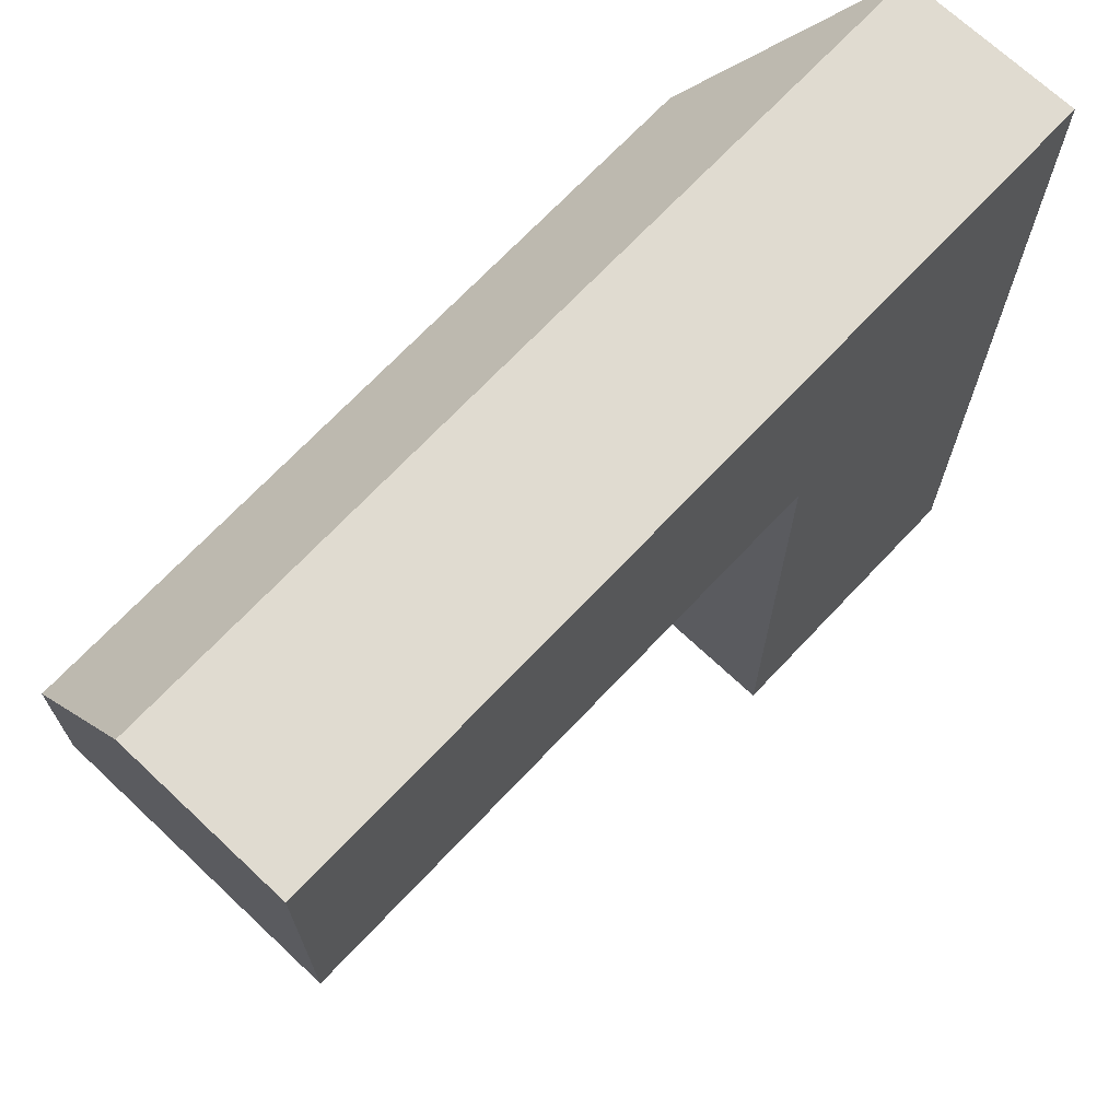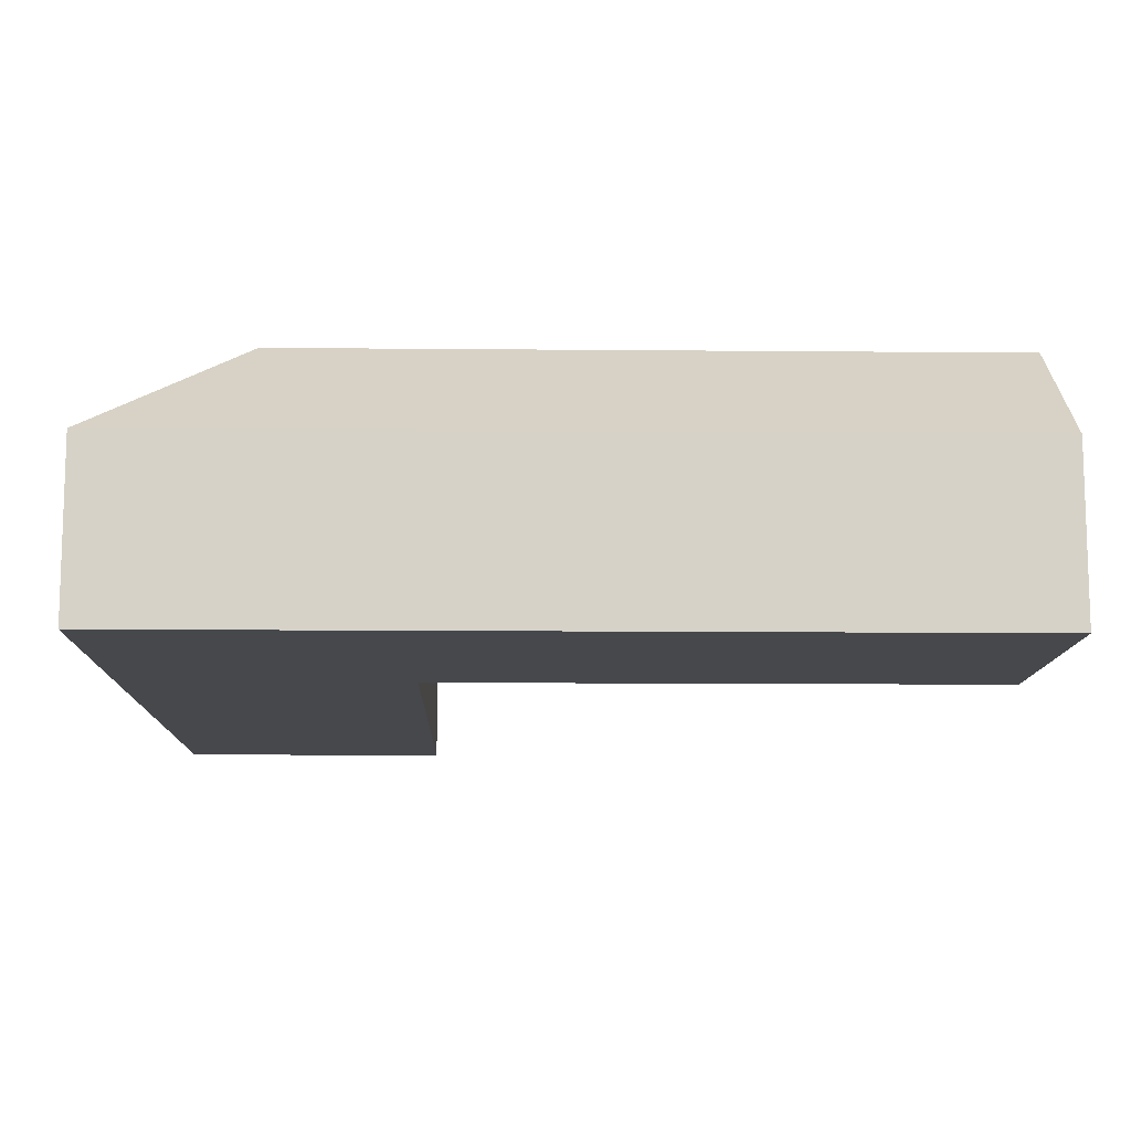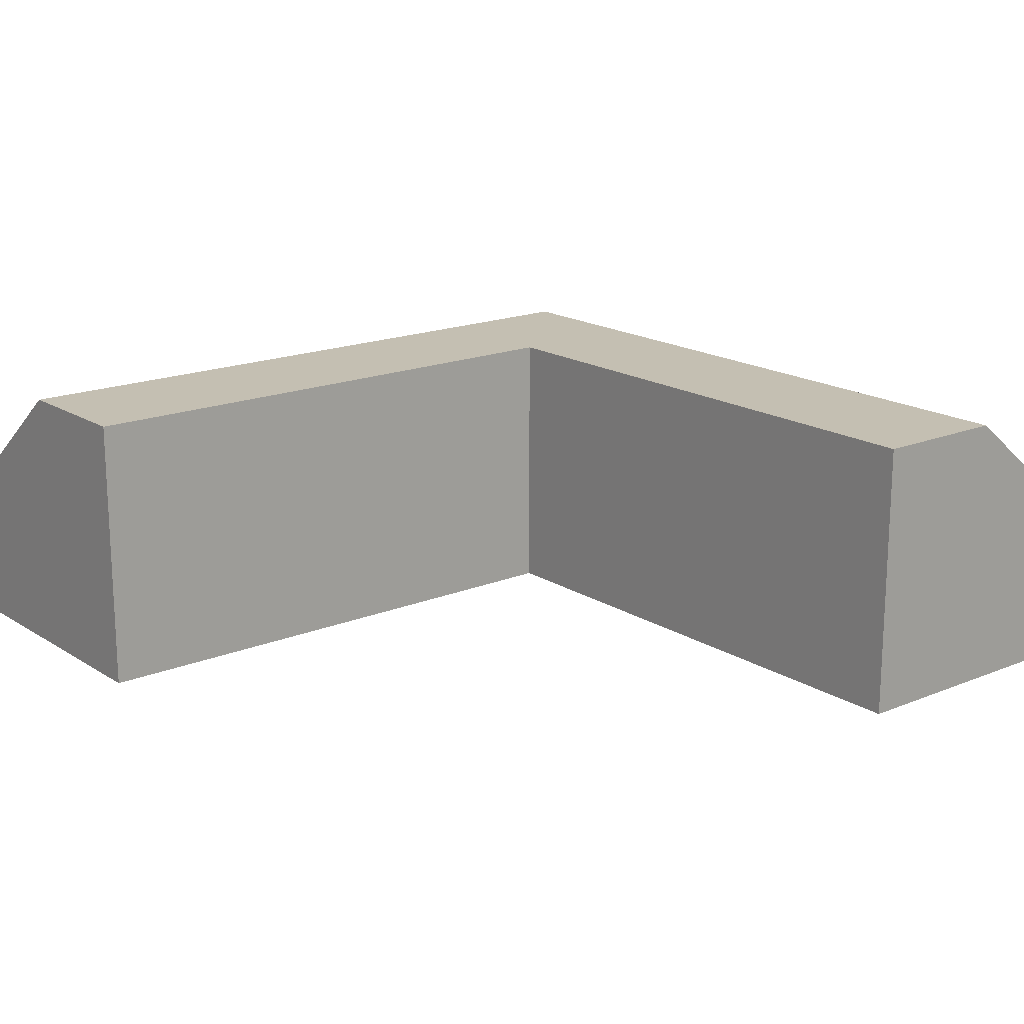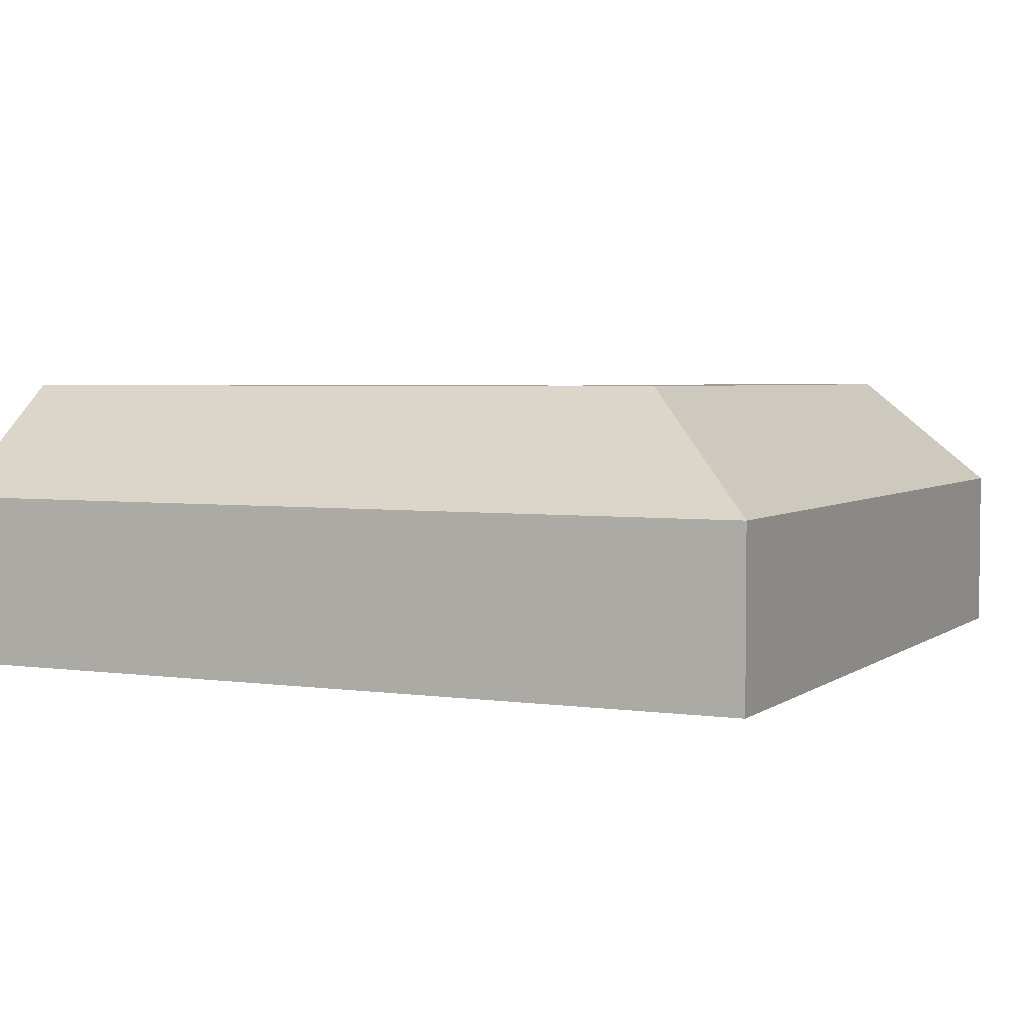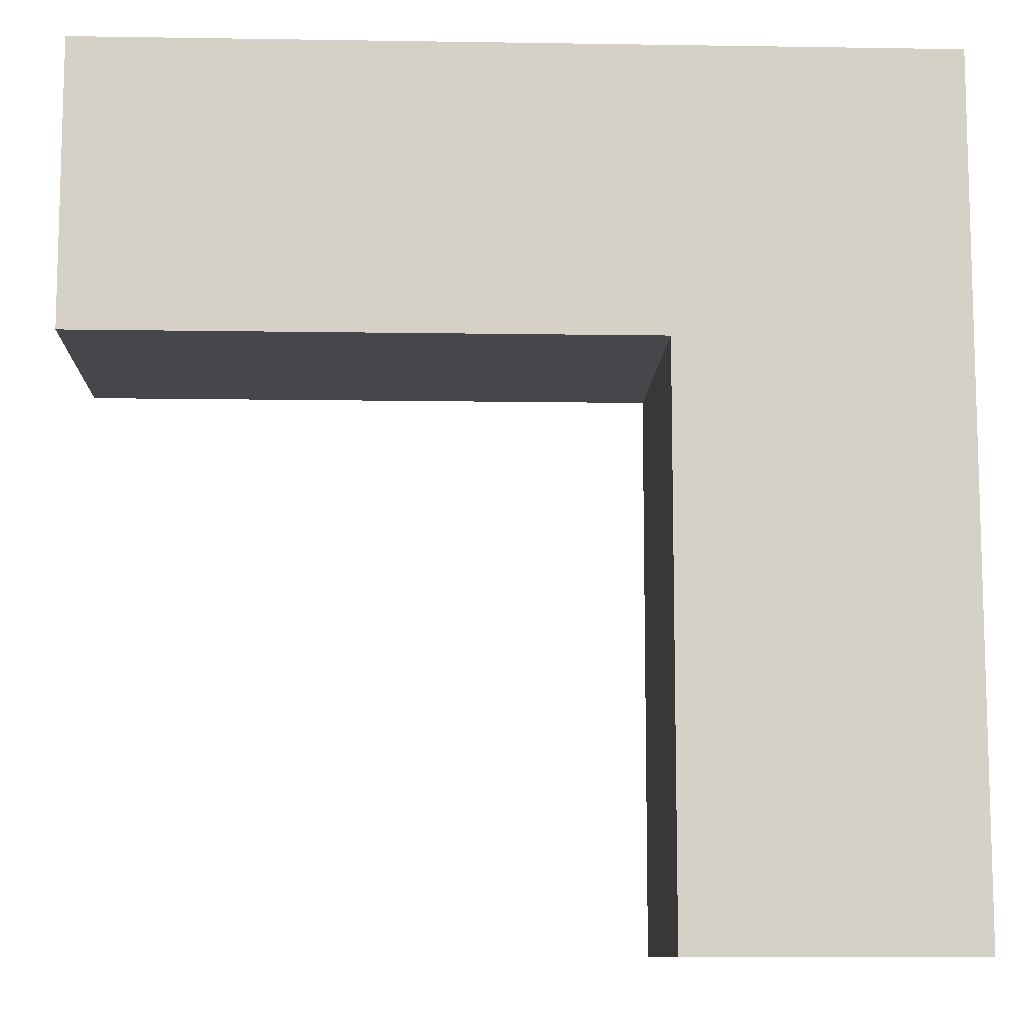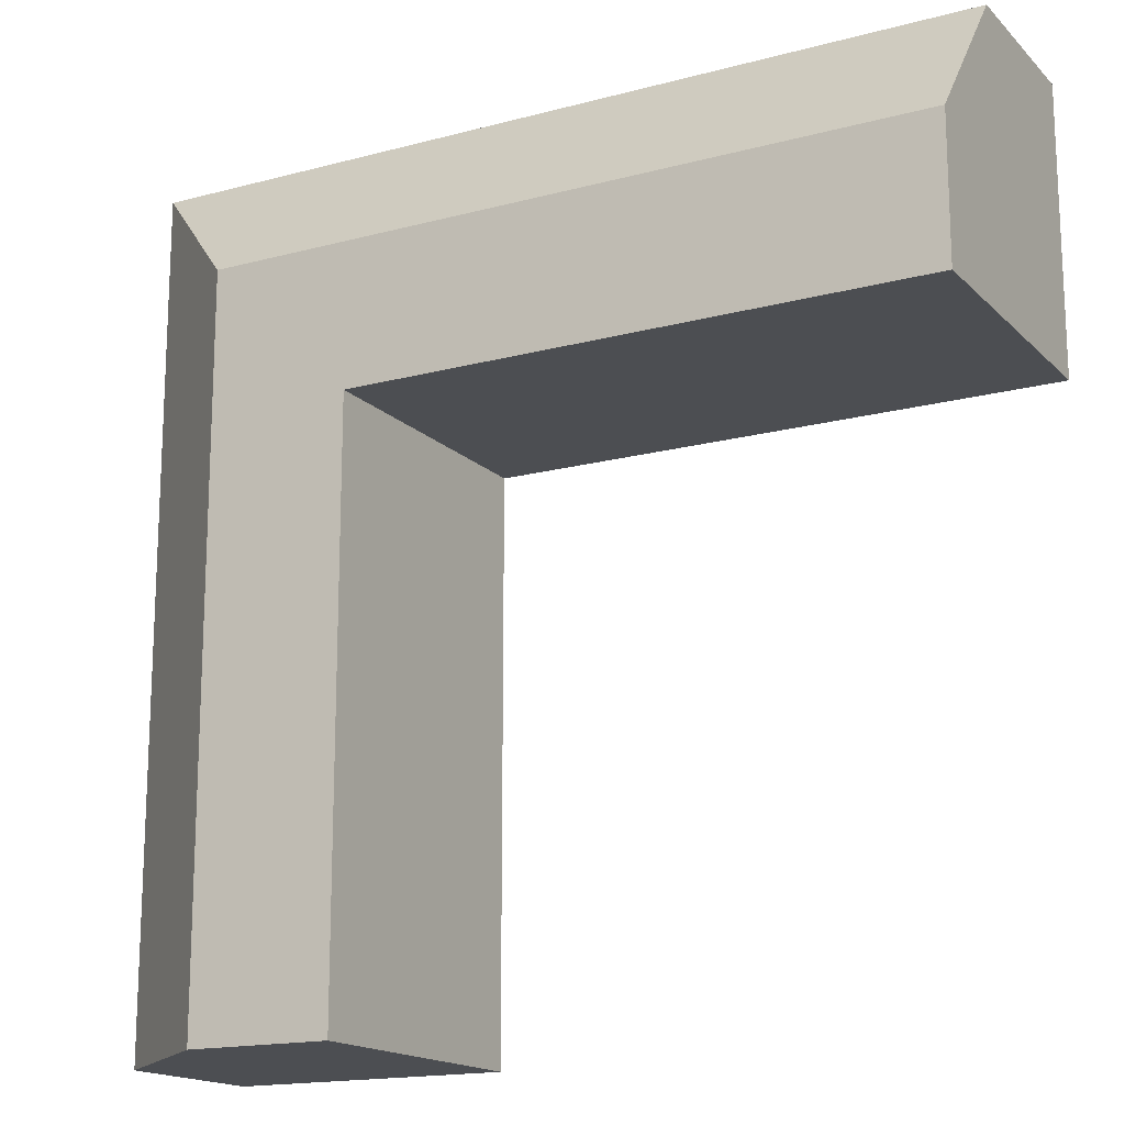
<metadata>
{"format":"obj","ext":"obj","renderer":"f3d","projection":"perspective","resolution":1024,"background":"white","views":[{"elev":69.9,"azim":-46.7,"up":"+Z"},{"elev":-11.5,"azim":88.7,"up":"+Y"},{"elev":17.6,"azim":-129.0,"up":"+Y"},{"elev":3.6,"azim":25.6,"up":"+Y"},{"elev":-10.2,"azim":-2.3,"up":"+Z"},{"elev":-16.5,"azim":-151.3,"up":"+Z"}]}
</metadata>
<code>
g default
v -1 0 -1
v -0.5 0 -0.5
v 0 0 -0
v -1 1 -1
v -0.5 1 -0.5
v 0 0.6 -0
v -1 1 -3
v -0.5 1 -3
v 0 0.6 -3
v -1 0 -3
v -0.5 0 -3
v 0 0 -3
v -3 0 -1
v -3 0 -0.5
v -3 0 -0
v -3 1 -1
v -3 1 -0.5
v -3 0.6 -0
g InsideCorner_LP
f 4 5 8 7
f 5 6 9 8
f 7 8 11 10
f 8 9 12 11
f 10 11 2 1
f 11 12 3 2
f 3 12 9 6
f 10 1 4 7
f 13 14 17 16
f 14 15 18 17
f 16 17 5 4
f 17 18 6 5
f 1 2 14 13
f 2 3 15 14
f 15 3 6 18
f 1 13 16 4

</code>
